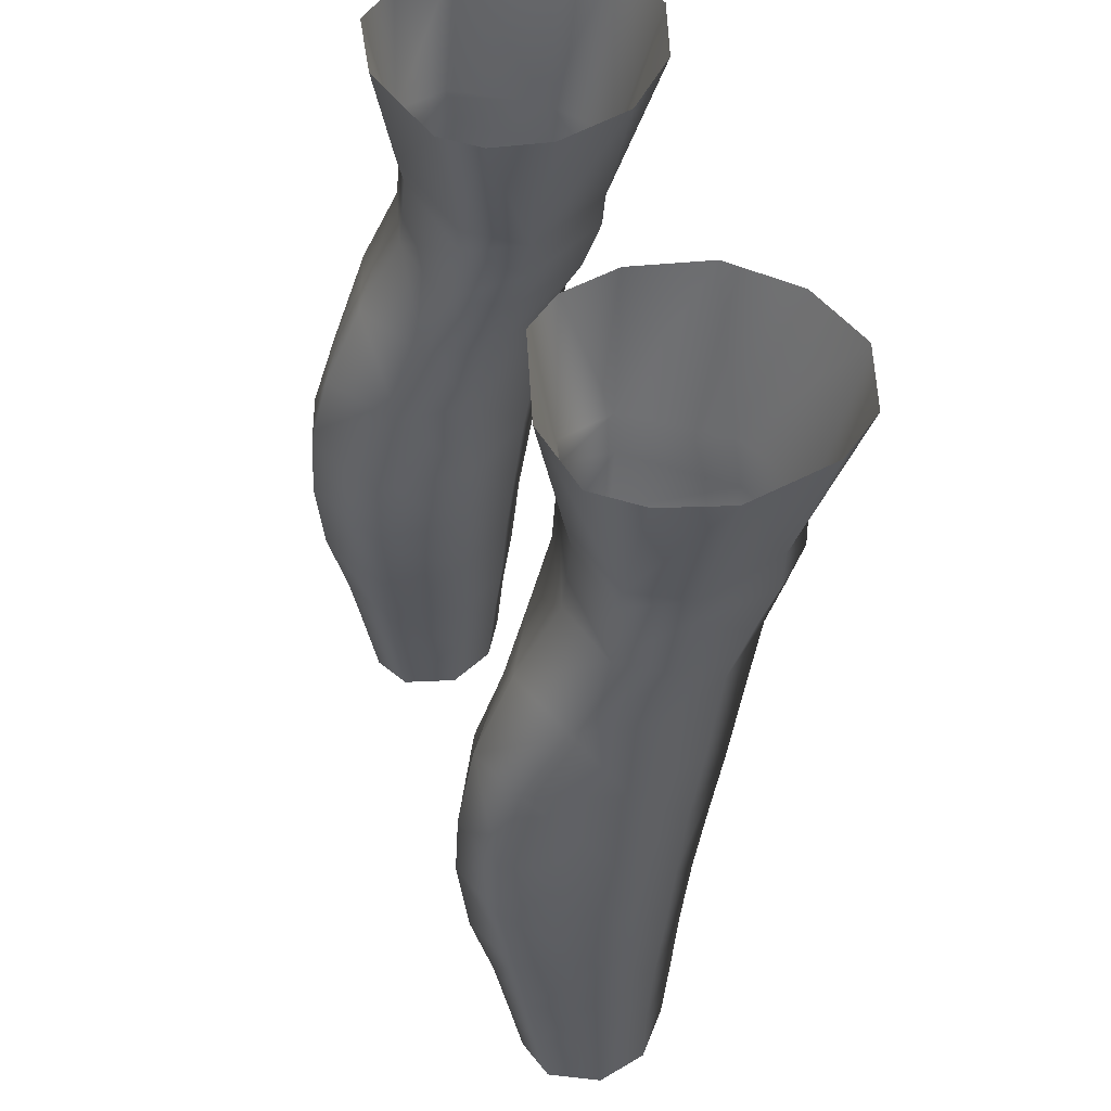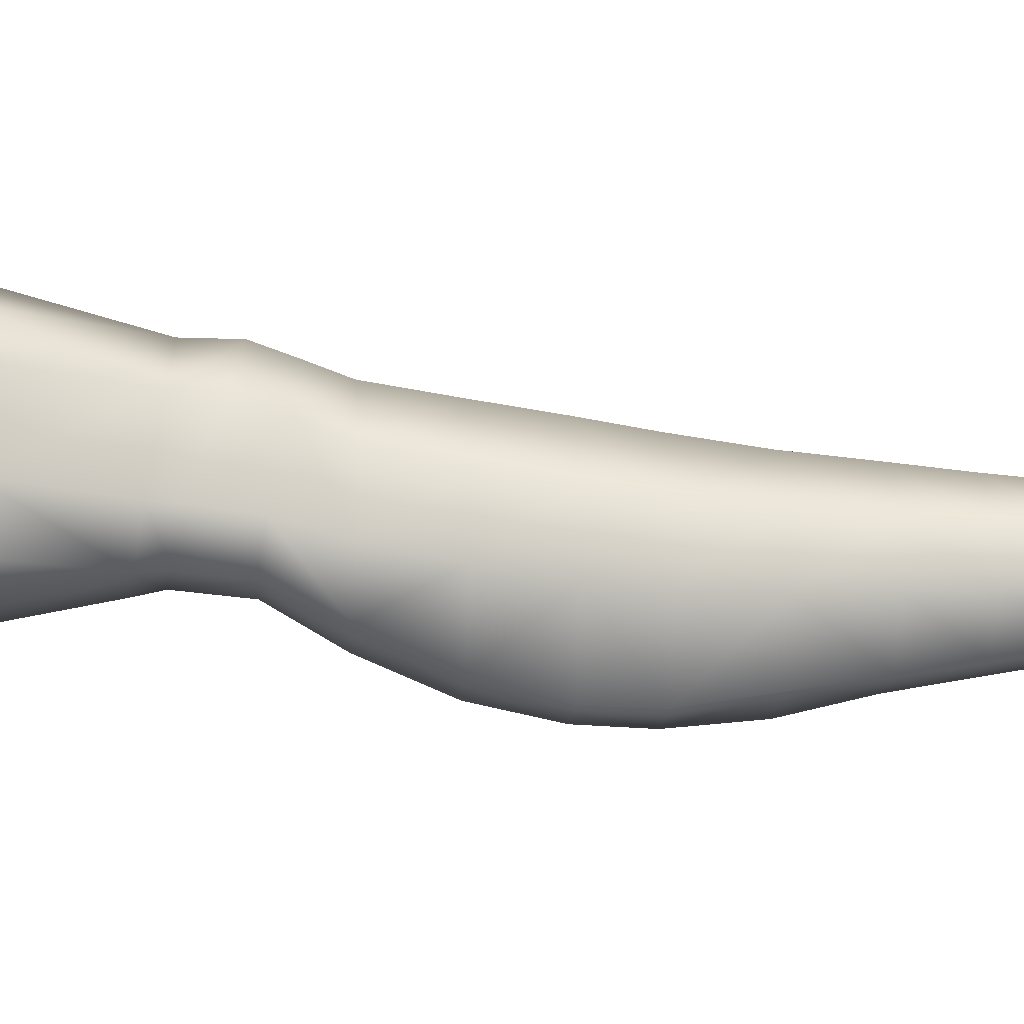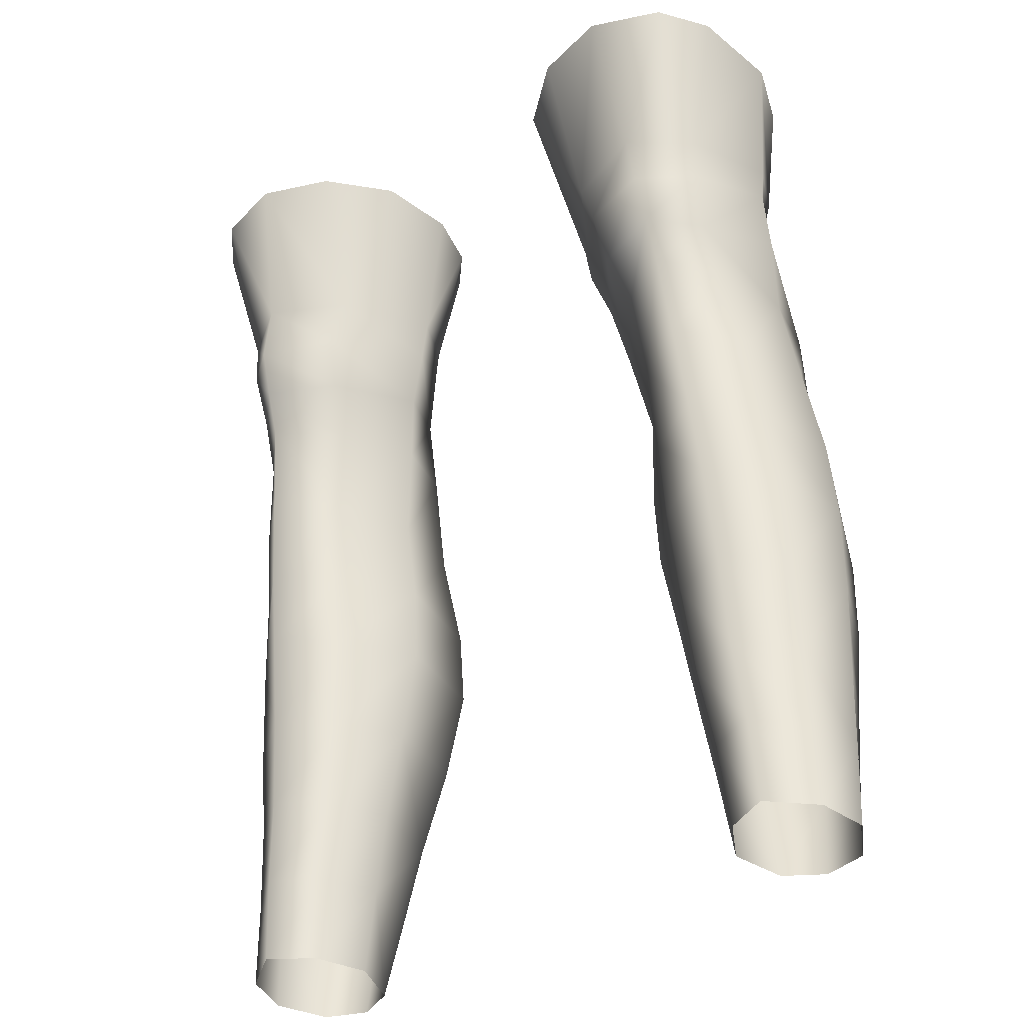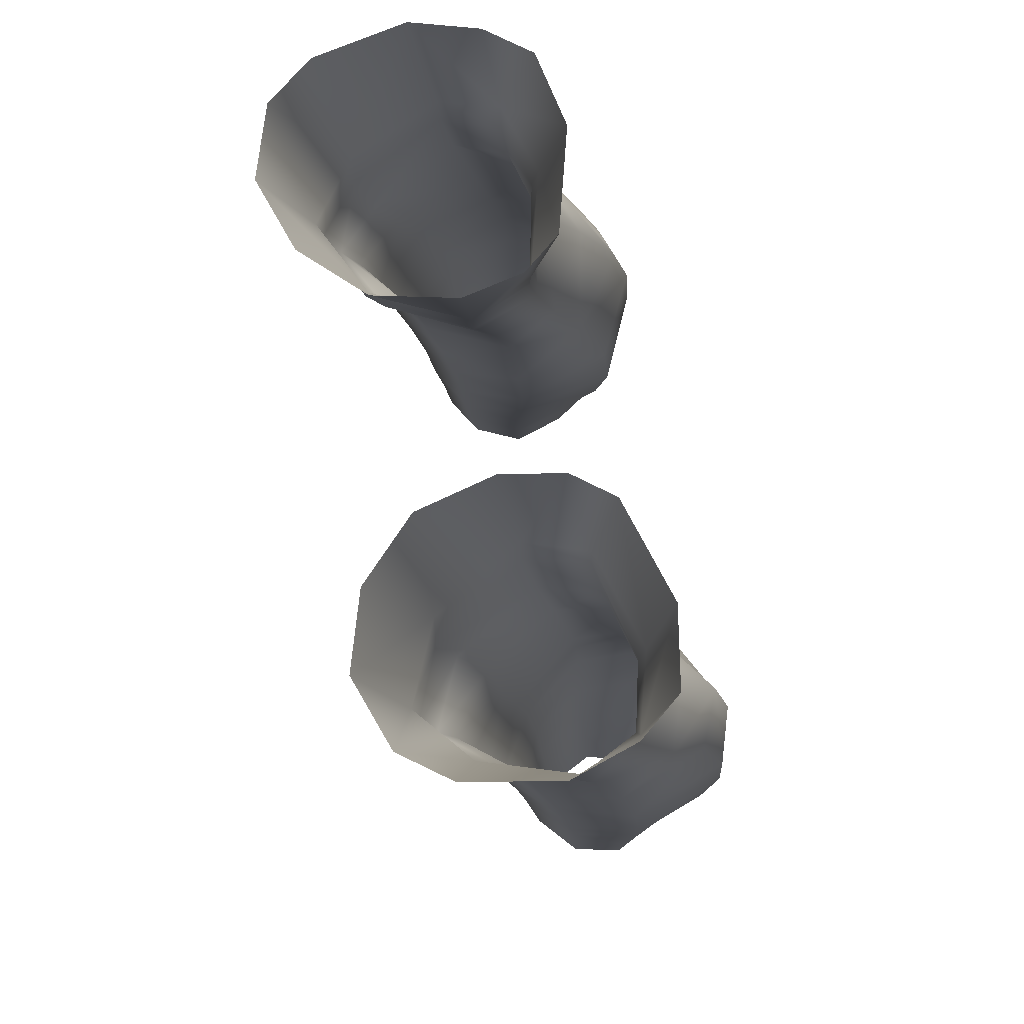
<metadata>
{"format":"obj","ext":"obj","renderer":"f3d","projection":"perspective","resolution":1024,"background":"white","views":[{"elev":50.8,"azim":-109.3,"up":"+Y"},{"elev":-0.7,"azim":-95.0,"up":"+Z"},{"elev":-38.0,"azim":33.5,"up":"+Y"},{"elev":75.3,"azim":78.3,"up":"+Y"}]}
</metadata>
<code>
g m_legs_nude
v -8.385 35.37 -1.889
v -8.379 31.2 -3.77
v -9.386 35.37 -3.197
v -9.875 35.37 -5.766
v -9.313 31.65 -6.31
v -8.678 31.91 -7.93
v -9.31 35.37 -7.587
v -8.479 31.06 -7.906
v -9.201 30.71 -6.365
v -8.497 29.16 -8.097
v -9.215 28.91 -6.651
v -8.157 28.28 -4.282
v -8.277 29.84 -3.74
v -6.944 29.41 -2.492
v -6.733 31.06 -2.445
v -6.982 28.1 -2.962
v -8.157 28.28 -4.282
v -6.406 35.37 -1.222
v -8.385 35.37 -1.889
v -8.379 31.2 -3.77
v -8.678 31.91 -7.93
v -8.377 35.37 -8.768
v -9.31 35.37 -7.587
v -6.263 35.37 -9.162
v -6.616 32.05 -8.529
v -3.456 35.37 -8.355
v -6.614 31.25 -8.359
v -8.479 31.06 -7.906
v -3.814 31.8 -7.756
v -2.631 35.37 -7.31
v -3.878 31.02 -7.728
v -6.583 29.12 -8.594
v -8.497 29.16 -8.097
v -4.306 28.93 -8.047
v -3.082 31.36 -6.034
v -2.816 35.37 -3.438
v -2.289 35.37 -5.638
v -4.516 31.09 -3.473
v -3.263 30.16 -6.053
v -4.944 29.68 -3.394
v -3.76 28.67 -6.344
v -5.086 28.2 -3.898
v -2.816 35.37 -3.438
v -4.516 31.09 -3.473
v -4.368 35.37 -1.877
v -6.406 35.37 -1.222
v -6.733 31.06 -2.445
v -4.944 29.68 -3.394
v -6.944 29.41 -2.492
v -5.086 28.2 -3.898
v -6.982 28.1 -2.962
v -3.082 31.36 -6.034
v -2.289 35.37 -5.638
v -2.631 35.37 -7.31
v -3.814 31.8 -7.756
v -3.878 31.02 -7.728
v -3.263 30.16 -6.053
v -4.306 28.93 -8.047
v -3.76 28.67 -6.344
v 8.385 35.37 -1.886
v 9.386 35.37 -3.194
v 8.38 31.2 -3.767
v 9.875 35.37 -5.763
v 9.313 31.65 -6.307
v 8.679 31.91 -7.927
v 9.311 35.37 -7.584
v 8.48 31.06 -7.903
v 9.201 30.71 -6.362
v 8.498 29.16 -8.093
v 9.216 28.91 -6.647
v 8.158 28.28 -4.278
v 8.277 29.84 -3.736
v 6.944 29.41 -2.488
v 6.733 31.06 -2.441
v 6.983 28.1 -2.958
v 8.158 28.28 -4.278
v 6.407 35.37 -1.219
v 8.385 35.37 -1.886
v 8.38 31.2 -3.767
v 8.679 31.91 -7.927
v 9.311 35.37 -7.584
v 8.378 35.37 -8.766
v 6.264 35.37 -9.159
v 6.617 32.05 -8.526
v 3.457 35.37 -8.353
v 6.614 31.25 -8.356
v 8.48 31.06 -7.903
v 3.815 31.8 -7.752
v 2.631 35.37 -7.307
v 3.879 31.02 -7.725
v 6.584 29.12 -8.59
v 8.498 29.16 -8.093
v 4.307 28.93 -8.043
v 3.083 31.36 -6.031
v 2.29 35.37 -5.635
v 2.817 35.37 -3.435
v 4.517 31.09 -3.469
v 3.264 30.16 -6.05
v 4.945 29.68 -3.39
v 3.761 28.67 -6.34
v 5.087 28.2 -3.894
v 2.817 35.37 -3.435
v 4.368 35.37 -1.874
v 4.517 31.09 -3.469
v 6.407 35.37 -1.219
v 6.733 31.06 -2.441
v 4.945 29.68 -3.39
v 6.944 29.41 -2.488
v 5.087 28.2 -3.894
v 6.983 28.1 -2.958
v 3.083 31.36 -6.031
v 2.631 35.37 -7.307
v 2.29 35.37 -5.635
v 3.815 31.8 -7.752
v 3.879 31.02 -7.725
v 3.264 30.16 -6.05
v 4.307 28.93 -8.043
v 3.761 28.67 -6.34
v -9.215 28.91 -6.651
v -8.698 26.97 -9.131
v -8.497 29.16 -8.097
v -9 26.86 -7.214
v -8.157 28.28 -4.282
v -9.276 24.35 -7.696
v -8.362 24.35 -10.28
v -9.584 21.83 -8.147
v -8.582 21.83 -11
v -8.745 19.68 -11.08
v -8.299 26.8 -4.99
v -8.722 24.35 -5.53
v -8.848 21.84 -5.952
v -7.156 24.35 -3.853
v -7.007 26.86 -3.425
v -6.982 28.1 -2.962
v -9.672 19.68 -8.353
v -8.994 19.67 -6.223
v -9.035 17.02 -6.465
v -9.634 17.02 -8.387
v -8.84 17.02 -10.69
v -8.729 14.39 -10.35
v -8.953 14.4 -6.668
v -9.512 14.4 -8.367
v -8.67 12.1 -10.04
v -9.417 12.09 -8.37
v -8.95 12.09 -6.793
v -8.642 9.743 -9.704
v -8.981 9.747 -6.858
v -9.33 9.744 -8.31
v -5.35 26.8 -4.683
v -6.982 28.1 -2.962
v -5.086 28.2 -3.898
v -7.007 26.86 -3.425
v -5.624 24.35 -5.017
v -7.156 24.35 -3.853
v -7.306 21.83 -4.266
v -8.722 24.35 -5.53
v -8.848 21.84 -5.952
v -5.642 21.83 -5.454
v -8.994 19.67 -6.223
v -7.392 19.67 -4.645
v -5.638 19.67 -5.759
v -7.464 17.02 -5.051
v -9.035 17.02 -6.465
v -5.797 17.02 -6.038
v -8.953 14.4 -6.668
v -7.505 14.4 -5.331
v -6.051 14.4 -6.178
v -8.95 12.09 -6.793
v -7.689 12.09 -5.598
v -6.396 12.09 -6.337
v -7.772 9.748 -5.826
v -6.591 9.746 -6.535
v -8.981 9.747 -6.858
v -7.689 12.09 -5.598
v -7.772 9.748 -5.826
v -4.087 26.86 -6.781
v -5.086 28.2 -3.898
v -3.76 28.67 -6.344
v -5.35 26.8 -4.683
v -5.624 24.35 -5.017
v -4.503 24.35 -7.29
v -5.642 21.83 -5.454
v -4.284 21.84 -7.5
v -5.638 19.67 -5.759
v -4.309 19.67 -7.682
v -5.797 17.02 -6.038
v -4.766 17.02 -7.75
v -6.051 14.4 -6.178
v -5.217 14.4 -7.725
v -6.396 12.09 -6.337
v -5.579 12.09 -7.848
v -6.591 9.746 -6.535
v -5.924 9.744 -7.932
v -4.306 28.93 -8.047
v -4.087 26.86 -6.781
v -3.76 28.67 -6.344
v -4.413 26.97 -8.631
v -4.503 24.35 -7.29
v -4.652 24.35 -9.5
v -4.284 21.84 -7.5
v -4.517 21.84 -10.31
v -4.309 19.67 -7.682
v -4.491 19.68 -10.48
v -4.766 17.02 -7.75
v -4.931 17.02 -10.29
v -5.586 14.4 -10.04
v -5.217 14.4 -7.725
v -5.579 12.09 -7.848
v -5.992 12.09 -9.792
v -6.386 9.742 -9.493
v -5.924 9.744 -7.932
v -6.583 29.12 -8.594
v -4.413 26.97 -8.631
v -4.306 28.93 -8.047
v -6.628 26.97 -9.864
v -8.497 29.16 -8.097
v -8.698 26.97 -9.131
v -4.652 24.35 -9.5
v -6.744 24.35 -10.99
v -8.362 24.35 -10.28
v -8.582 21.83 -11
v -6.96 21.84 -11.55
v -4.517 21.84 -10.31
v -4.491 19.68 -10.48
v -6.968 19.67 -11.68
v -8.745 19.68 -11.08
v -8.84 17.02 -10.69
v -7.172 17.02 -11.44
v -4.931 17.02 -10.29
v -5.586 14.4 -10.04
v -7.265 14.39 -10.84
v -8.729 14.39 -10.35
v -5.992 12.09 -9.792
v -7.423 12.09 -10.46
v -6.386 9.742 -9.493
v -8.67 12.1 -10.04
v -7.461 9.742 -10.09
v -8.642 9.743 -9.704
v 9.216 28.91 -6.647
v 8.498 29.16 -8.093
v 8.699 26.96 -9.127
v 9.001 26.86 -7.21
v 8.158 28.28 -4.278
v 9.277 24.35 -7.692
v 8.363 24.35 -10.27
v 9.585 21.83 -8.142
v 8.584 21.83 -11
v 8.746 19.68 -11.07
v 8.3 26.8 -4.986
v 8.723 24.35 -5.525
v 8.849 21.84 -5.946
v 7.157 24.35 -3.849
v 7.007 26.86 -3.42
v 6.983 28.1 -2.958
v 9.674 19.68 -8.347
v 8.995 19.67 -6.218
v 9.036 17.02 -6.459
v 9.635 17.02 -8.381
v 8.841 17.02 -10.68
v 8.731 14.39 -10.34
v 8.955 14.4 -6.662
v 9.514 14.4 -8.361
v 8.672 12.1 -10.03
v 9.419 12.09 -8.36
v 8.952 12.09 -6.782
v 8.645 9.744 -9.693
v 8.984 9.744 -6.844
v 9.332 9.744 -8.298
v 5.351 26.8 -4.679
v 5.087 28.2 -3.894
v 6.983 28.1 -2.958
v 7.007 26.86 -3.42
v 5.625 24.35 -5.012
v 7.157 24.35 -3.849
v 7.307 21.83 -4.26
v 8.723 24.35 -5.525
v 8.849 21.84 -5.946
v 5.643 21.83 -5.449
v 8.995 19.67 -6.218
v 7.393 19.67 -4.64
v 5.639 19.67 -5.754
v 7.465 17.02 -5.045
v 9.036 17.02 -6.459
v 5.799 17.02 -6.032
v 8.955 14.4 -6.662
v 7.506 14.4 -5.324
v 6.052 14.4 -6.172
v 8.952 12.09 -6.782
v 7.691 12.09 -5.591
v 6.397 12.09 -6.33
v 7.775 9.744 -5.812
v 6.593 9.744 -6.524
v 8.984 9.744 -6.844
v 7.691 12.09 -5.591
v 7.775 9.744 -5.812
v 4.088 26.86 -6.777
v 3.761 28.67 -6.34
v 5.087 28.2 -3.894
v 5.351 26.8 -4.679
v 5.625 24.35 -5.012
v 4.504 24.35 -7.286
v 5.643 21.83 -5.449
v 4.285 21.84 -7.495
v 5.639 19.67 -5.754
v 4.31 19.67 -7.676
v 5.799 17.02 -6.032
v 4.767 17.02 -7.744
v 6.052 14.4 -6.172
v 5.219 14.4 -7.718
v 6.397 12.09 -6.33
v 5.58 12.09 -7.841
v 6.593 9.744 -6.524
v 5.926 9.744 -7.921
v 4.307 28.93 -8.043
v 3.761 28.67 -6.34
v 4.088 26.86 -6.777
v 4.414 26.96 -8.627
v 4.504 24.35 -7.286
v 4.653 24.35 -9.496
v 4.285 21.84 -7.495
v 4.518 21.83 -10.3
v 4.31 19.67 -7.676
v 4.492 19.68 -10.48
v 4.767 17.02 -7.744
v 4.933 17.02 -10.29
v 5.587 14.39 -10.03
v 5.219 14.4 -7.718
v 5.58 12.09 -7.841
v 5.994 12.09 -9.785
v 6.389 9.744 -9.482
v 5.926 9.744 -7.921
v 6.584 29.12 -8.59
v 4.307 28.93 -8.043
v 4.414 26.96 -8.627
v 6.629 26.96 -9.86
v 8.498 29.16 -8.093
v 8.699 26.96 -9.127
v 4.653 24.35 -9.496
v 6.745 24.35 -10.98
v 8.363 24.35 -10.27
v 8.584 21.83 -11
v 6.962 21.84 -11.54
v 4.518 21.83 -10.3
v 4.492 19.68 -10.48
v 6.969 19.67 -11.67
v 8.746 19.68 -11.07
v 8.841 17.02 -10.68
v 7.173 17.02 -11.43
v 4.933 17.02 -10.29
v 5.587 14.39 -10.03
v 7.267 14.39 -10.84
v 8.731 14.39 -10.34
v 5.994 12.09 -9.785
v 7.424 12.09 -10.45
v 6.389 9.744 -9.482
v 8.672 12.1 -10.03
v 7.464 9.744 -10.08
v 8.645 9.744 -9.693
g m_legs_nude_0
f 3 2 1
f 3 4 2
f 4 5 2
f 5 4 6
f 4 7 6
f 5 6 8
f 9 5 8
f 5 9 2
f 8 10 9
f 10 11 9
f 9 11 12
f 13 9 12
f 9 13 2
f 13 14 2
f 14 15 2
f 14 13 16
f 13 17 16
f 19 15 18
f 19 20 15
f 23 22 21
f 22 24 21
f 24 25 21
f 24 26 25
f 25 27 21
f 27 28 21
f 26 29 25
f 25 29 27
f 26 30 29
f 29 31 27
f 27 32 28
f 32 27 31
f 32 33 28
f 34 32 31
f 37 36 35
f 36 38 35
f 35 38 39
f 38 40 39
f 39 40 41
f 40 42 41
f 45 44 43
f 45 46 44
f 46 47 44
f 44 47 48
f 47 49 48
f 50 48 49
f 51 50 49
f 54 53 52
f 54 52 55
f 55 52 56
f 52 57 56
f 58 56 57
f 59 58 57
f 62 61 60
f 63 61 62
f 64 63 62
f 63 64 65
f 66 63 65
f 65 64 67
f 64 68 67
f 68 64 62
f 69 67 68
f 70 69 68
f 70 68 71
f 68 72 71
f 72 68 62
f 73 72 62
f 74 73 62
f 72 73 75
f 76 72 75
f 74 78 77
f 79 78 74
f 82 81 80
f 83 82 80
f 84 83 80
f 85 83 84
f 86 84 80
f 87 86 80
f 88 85 84
f 88 84 86
f 89 85 88
f 90 88 86
f 91 86 87
f 86 91 90
f 92 91 87
f 91 93 90
f 96 95 94
f 97 96 94
f 97 94 98
f 99 97 98
f 99 98 100
f 101 99 100
f 104 103 102
f 105 103 104
f 106 105 104
f 106 104 107
f 108 106 107
f 107 109 108
f 109 110 108
f 113 112 111
f 111 112 114
f 111 114 115
f 116 111 115
f 115 117 116
f 117 118 116
f 121 120 119
f 120 122 119
f 119 122 123
f 122 120 124
f 120 125 124
f 126 124 125
f 127 126 125
f 127 128 126
f 122 129 123
f 122 124 130
f 129 122 130
f 130 124 131
f 124 126 131
f 129 130 132
f 123 129 133
f 133 129 132
f 134 123 133
f 126 135 131
f 128 135 126
f 135 136 131
f 136 135 137
f 135 128 138
f 135 138 137
f 128 139 138
f 138 139 140
f 137 138 141
f 142 138 140
f 138 142 141
f 140 143 142
f 142 144 141
f 143 144 142
f 144 145 141
f 144 143 146
f 145 144 147
f 148 144 146
f 144 148 147
f 151 150 149
f 150 152 149
f 149 152 153
f 152 154 153
f 132 155 153
f 132 156 155
f 156 157 155
f 155 158 153
f 157 159 155
f 155 160 158
f 159 160 155
f 160 161 158
f 160 159 162
f 160 162 161
f 159 163 162
f 162 164 161
f 162 163 165
f 164 162 166
f 166 162 165
f 167 164 166
f 165 168 166
f 166 169 167
f 168 169 166
f 169 170 167
f 170 169 171
f 172 170 171
f 174 168 173
f 175 174 173
f 178 177 176
f 177 179 176
f 179 180 176
f 180 181 176
f 180 182 181
f 182 183 181
f 182 184 183
f 184 185 183
f 184 186 185
f 186 187 185
f 187 186 188
f 189 187 188
f 188 190 189
f 190 191 189
f 191 190 192
f 193 191 192
f 196 195 194
f 195 197 194
f 195 198 197
f 198 199 197
f 198 200 199
f 200 201 199
f 200 202 201
f 202 203 201
f 202 204 203
f 204 205 203
f 205 204 206
f 204 207 206
f 207 208 206
f 208 209 206
f 209 208 210
f 208 211 210
f 214 213 212
f 213 215 212
f 212 215 216
f 215 217 216
f 213 218 215
f 215 219 217
f 218 219 215
f 219 220 217
f 220 219 221
f 219 218 222
f 219 222 221
f 218 223 222
f 223 224 222
f 222 225 221
f 224 225 222
f 225 226 221
f 226 225 227
f 225 224 228
f 225 228 227
f 224 229 228
f 228 229 230
f 227 228 231
f 231 228 230
f 232 227 231
f 230 233 231
f 231 234 232
f 233 234 231
f 234 233 235
f 234 236 232
f 237 234 235
f 236 234 237
f 238 236 237
f 241 240 239
f 242 241 239
f 242 239 243
f 241 242 244
f 245 241 244
f 244 246 245
f 246 247 245
f 248 247 246
f 249 242 243
f 244 242 250
f 242 249 250
f 244 250 251
f 246 244 251
f 250 249 252
f 249 243 253
f 249 253 252
f 243 254 253
f 255 246 251
f 255 248 246
f 256 255 251
f 255 256 257
f 248 255 258
f 258 255 257
f 259 248 258
f 259 258 260
f 258 257 261
f 258 262 260
f 262 258 261
f 263 260 262
f 264 262 261
f 264 263 262
f 265 264 261
f 263 264 266
f 264 265 267
f 264 268 266
f 268 264 267
f 271 270 269
f 272 271 269
f 272 269 273
f 274 272 273
f 275 252 273
f 276 252 275
f 277 276 275
f 278 275 273
f 279 277 275
f 280 275 278
f 280 279 275
f 281 280 278
f 279 280 282
f 282 280 281
f 283 279 282
f 284 282 281
f 283 282 285
f 282 284 286
f 282 286 285
f 284 287 286
f 288 285 286
f 289 286 287
f 289 288 286
f 290 289 287
f 289 290 291
f 290 292 291
f 288 294 293
f 294 295 293
f 298 297 296
f 299 298 296
f 300 299 296
f 301 300 296
f 302 300 301
f 303 302 301
f 304 302 303
f 305 304 303
f 306 304 305
f 307 306 305
f 306 307 308
f 307 309 308
f 310 308 309
f 311 310 309
f 310 311 312
f 311 313 312
f 316 315 314
f 317 316 314
f 318 316 317
f 319 318 317
f 320 318 319
f 321 320 319
f 322 320 321
f 323 322 321
f 324 322 323
f 325 324 323
f 324 325 326
f 327 324 326
f 328 327 326
f 329 328 326
f 328 329 330
f 331 328 330
f 334 333 332
f 335 334 332
f 335 332 336
f 337 335 336
f 338 334 335
f 339 335 337
f 339 338 335
f 340 339 337
f 339 340 341
f 338 339 342
f 342 339 341
f 343 338 342
f 344 343 342
f 345 342 341
f 345 344 342
f 346 345 341
f 345 346 347
f 344 345 348
f 348 345 347
f 349 344 348
f 349 348 350
f 348 347 351
f 348 351 350
f 347 352 351
f 353 350 351
f 354 351 352
f 354 353 351
f 353 354 355
f 356 354 352
f 354 357 355
f 354 356 357
f 356 358 357

</code>
